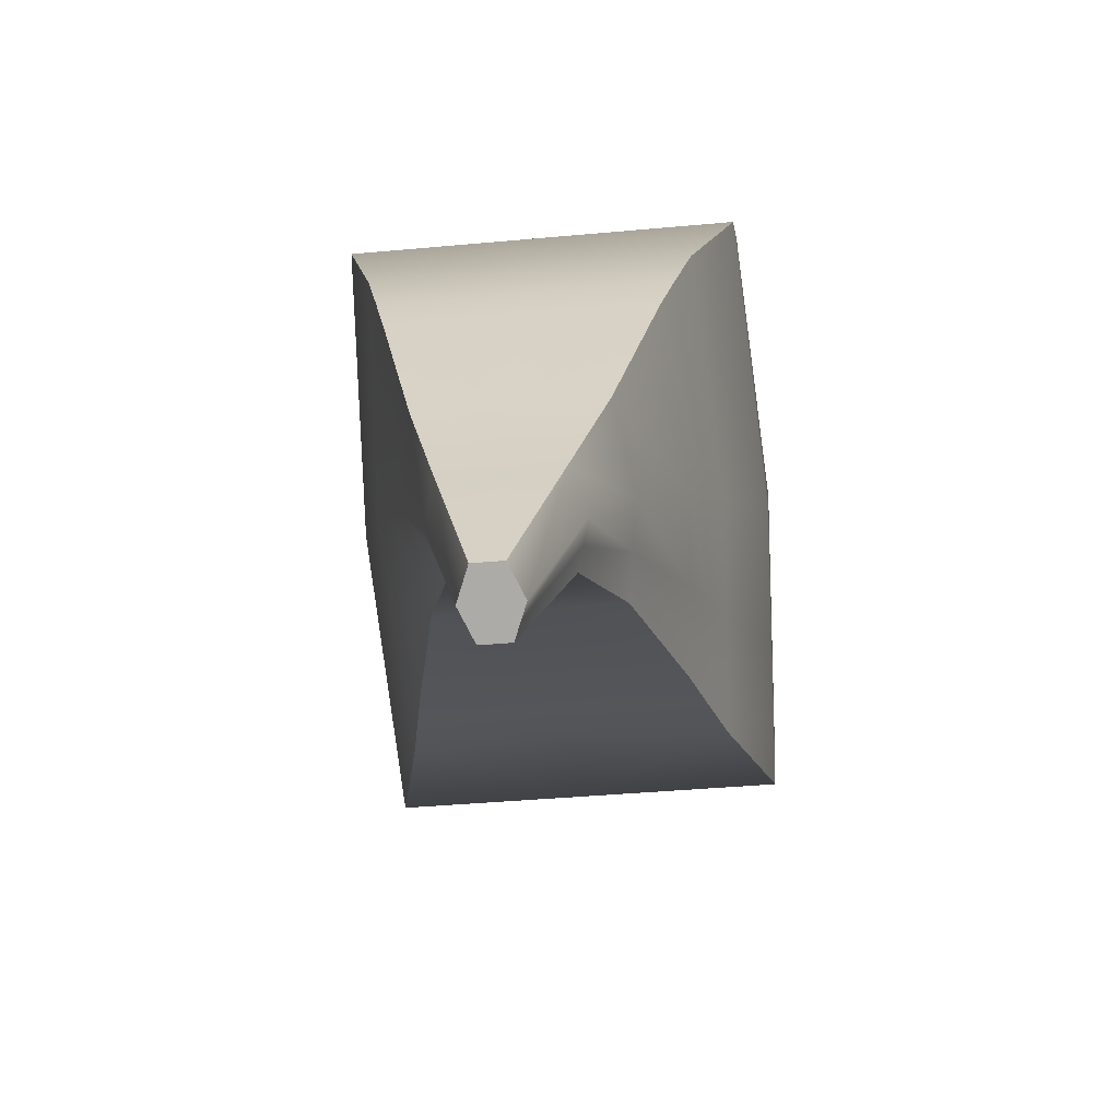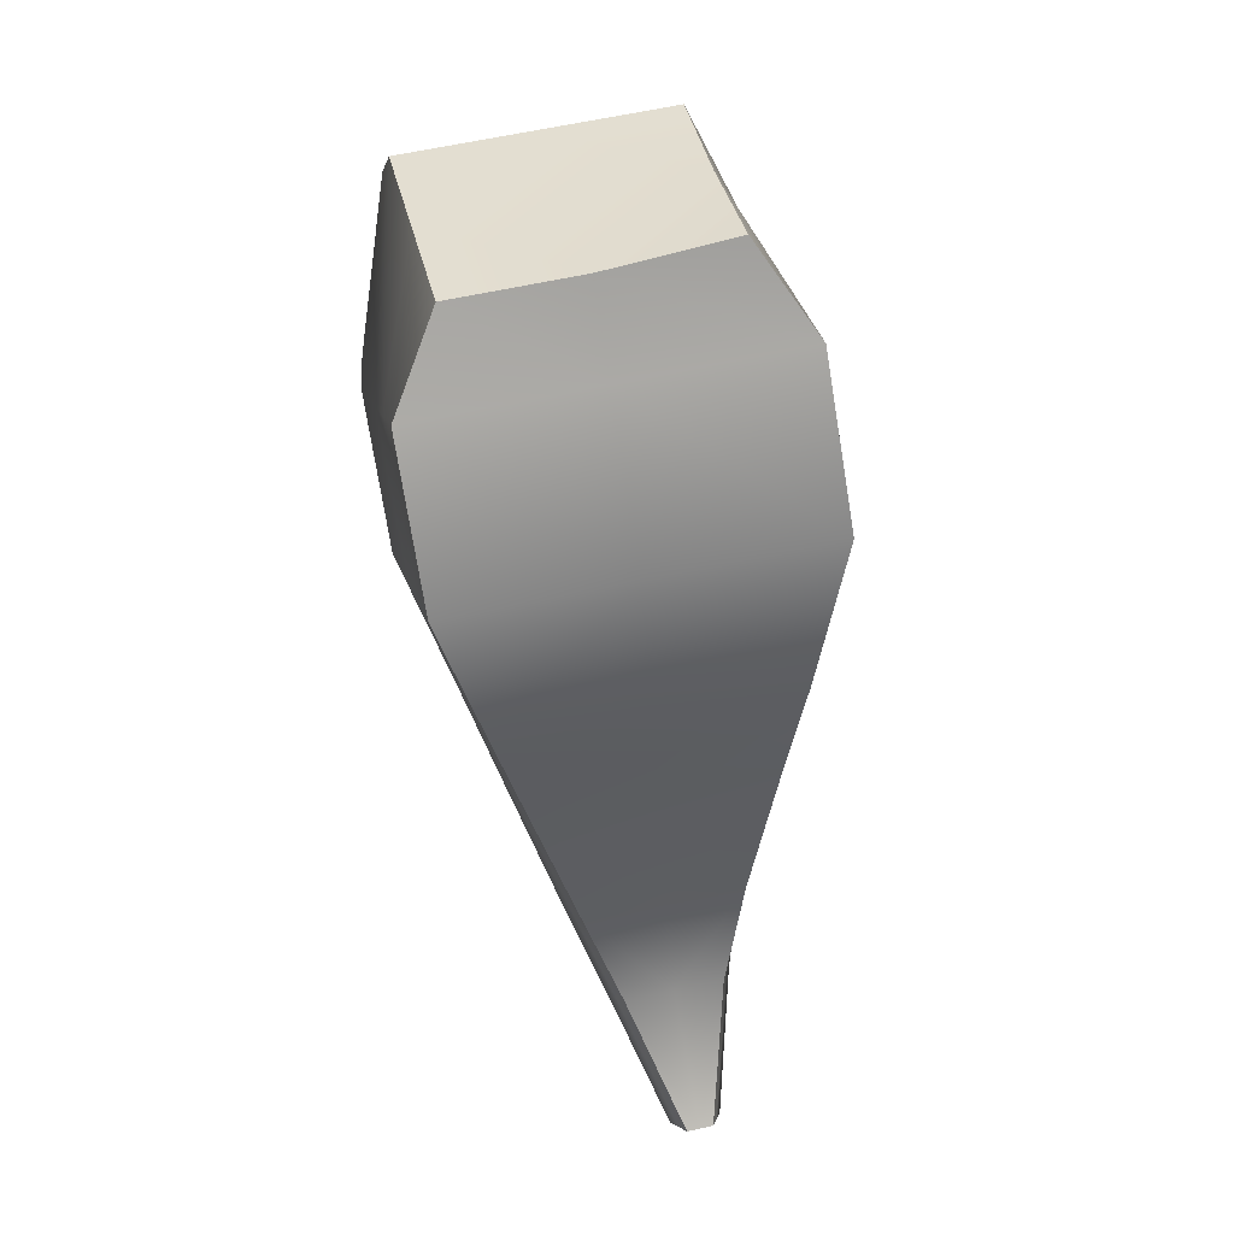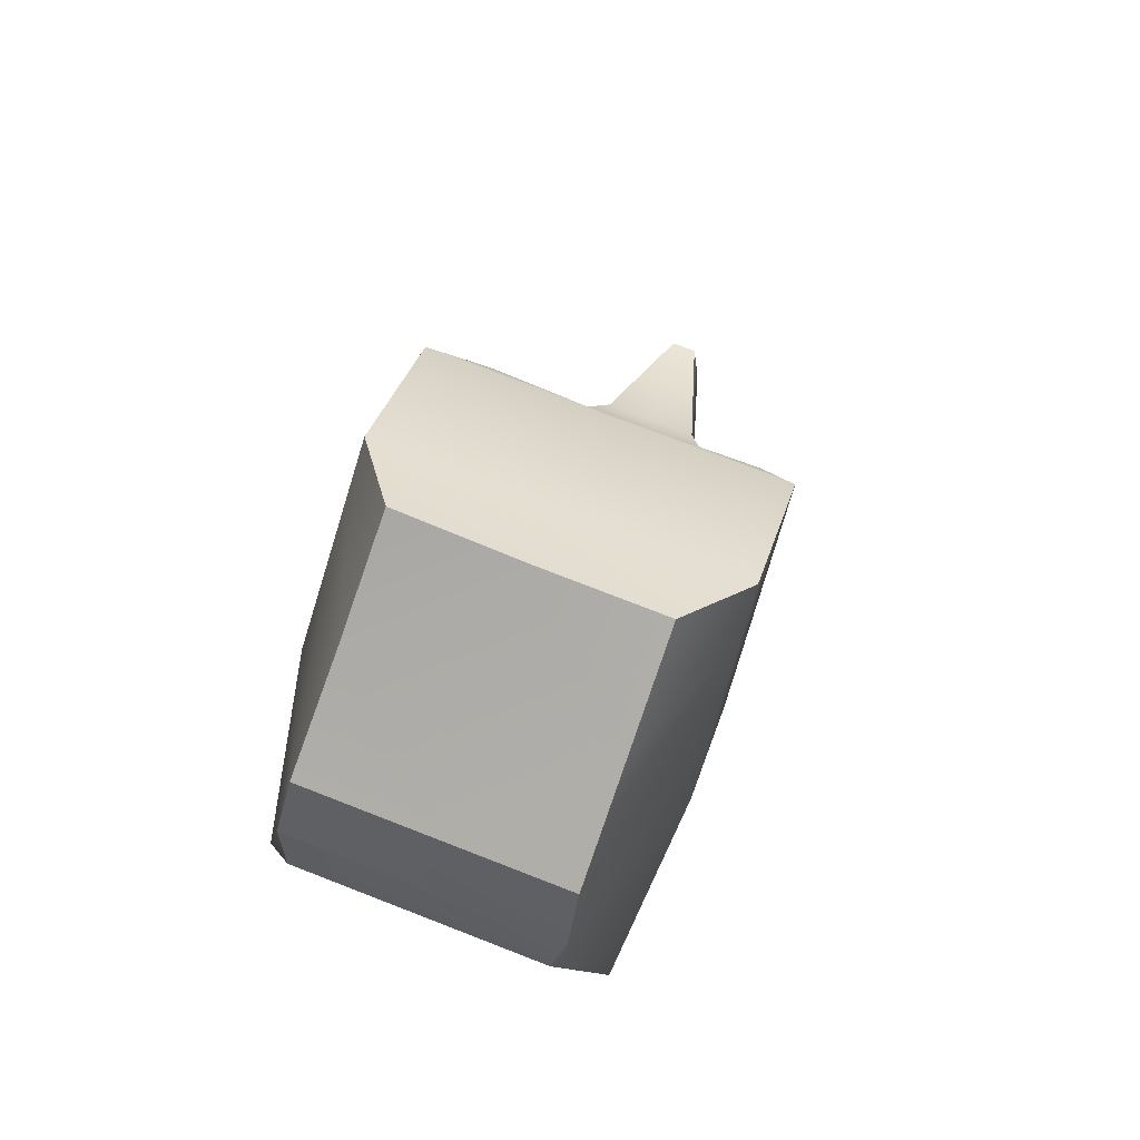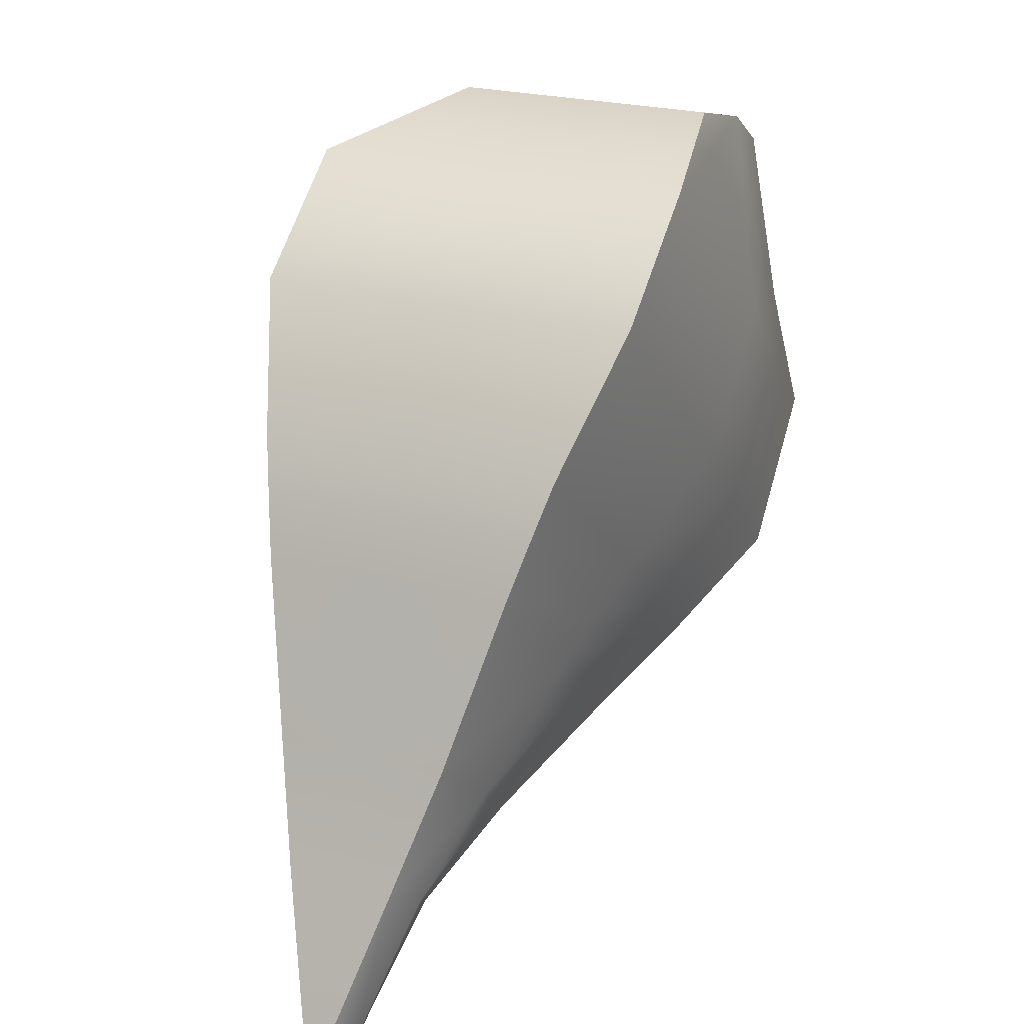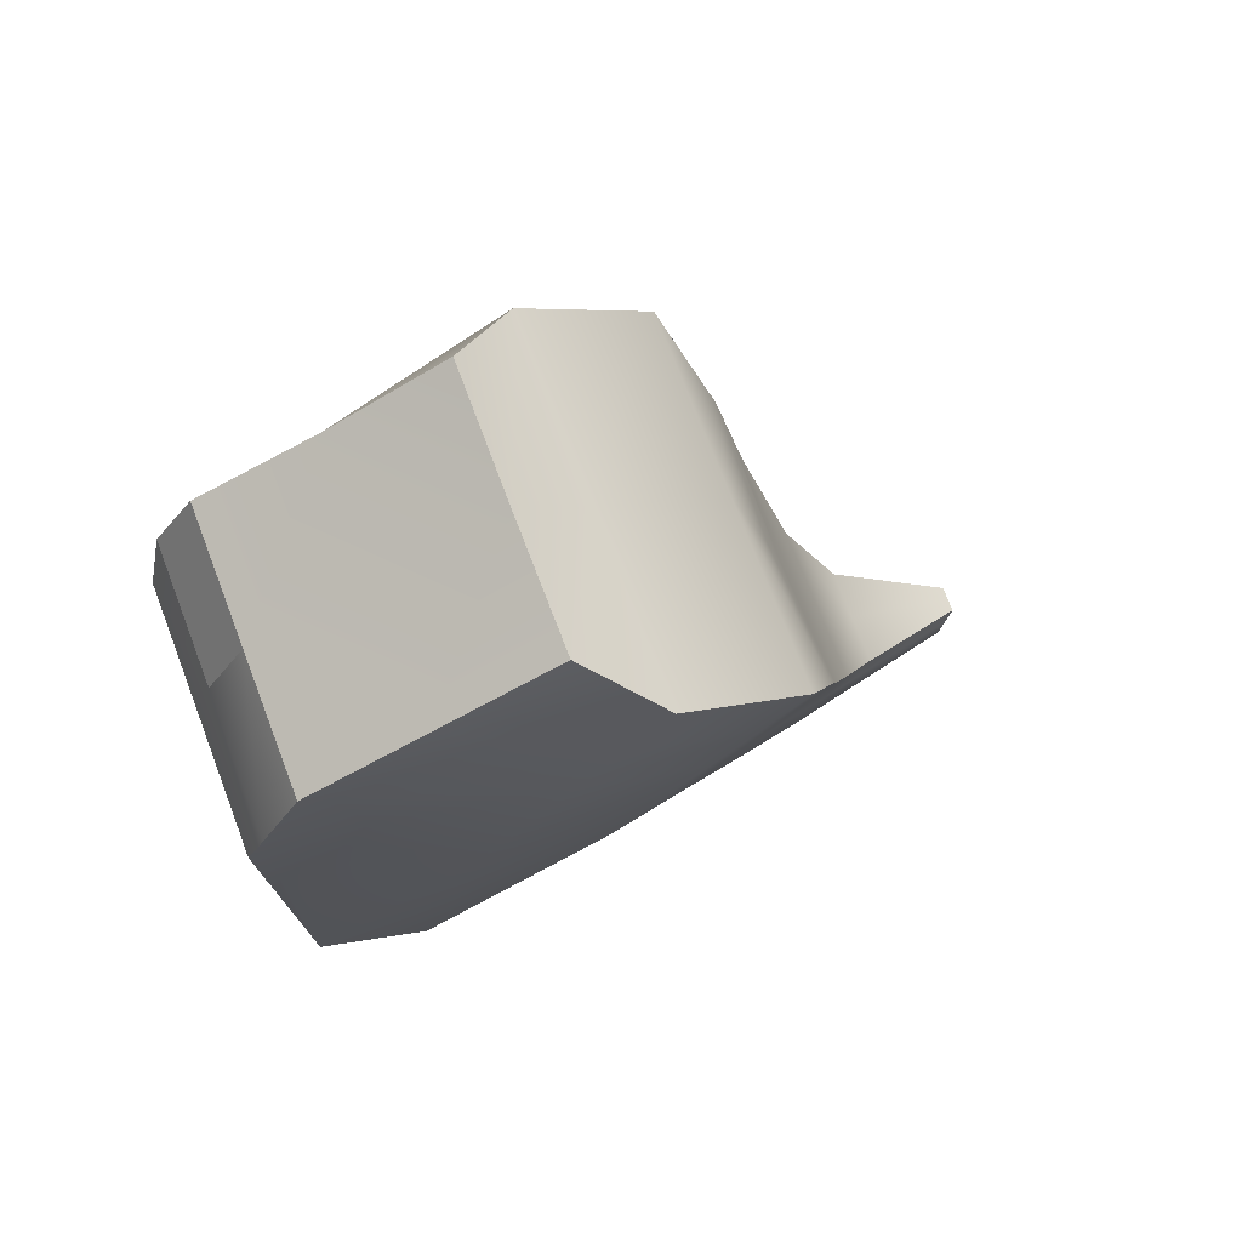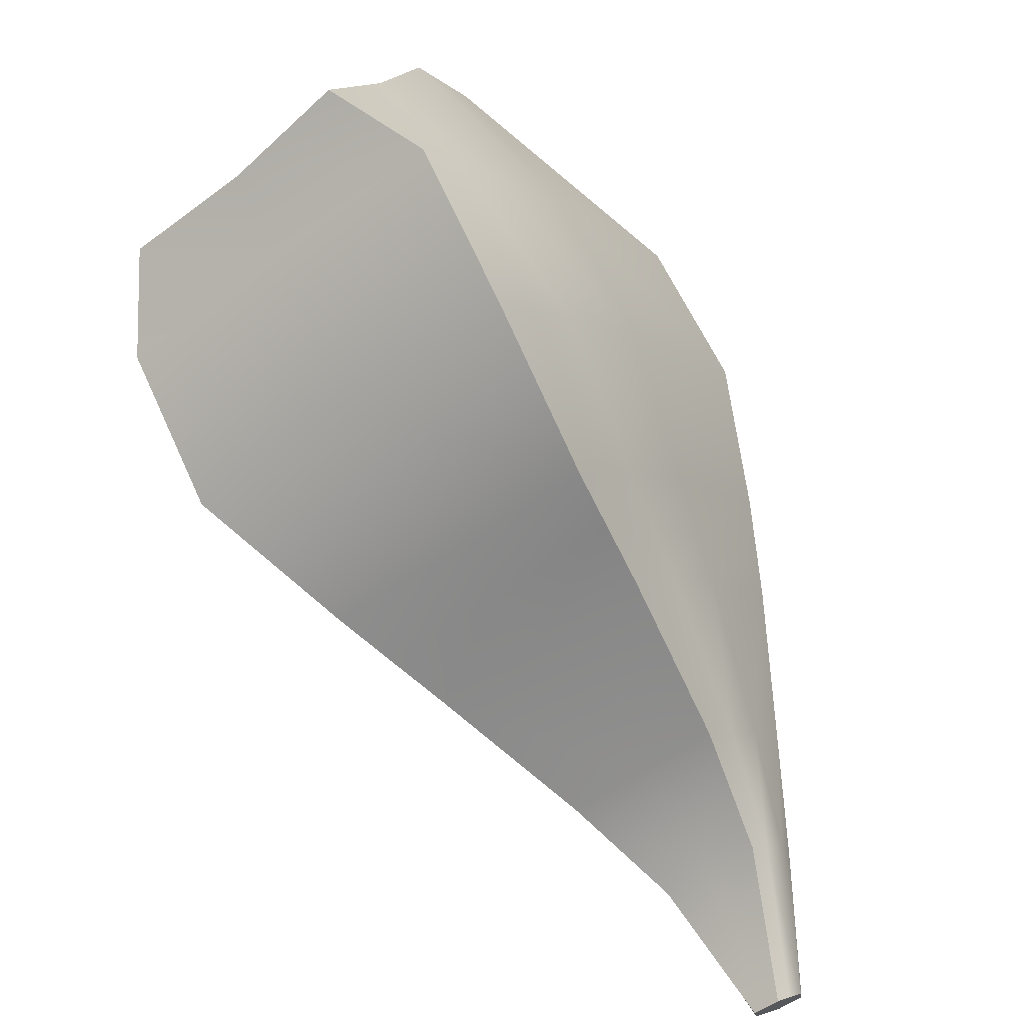
<metadata>
{"format":"obj","ext":"obj","renderer":"f3d","projection":"perspective","resolution":1024,"background":"white","views":[{"elev":-38.2,"azim":-173.3,"up":"+Y"},{"elev":62.0,"azim":-12.6,"up":"+Z"},{"elev":78.2,"azim":-158.9,"up":"+Z"},{"elev":23.9,"azim":-155.9,"up":"+Y"},{"elev":74.0,"azim":-111.0,"up":"+Z"},{"elev":-53.9,"azim":38.4,"up":"+Y"}]}
</metadata>
<code>
g default
v -5.271 4.603 3.876
v -5.583 4.603 3.877
v -5.272 5.043 3.339
v -5.583 5.044 3.34
v -3.329 13.22 8.036
v -7.525 13.21 8.032
v -3.33 9.302 12.56
v -7.526 9.3 12.56
v -3.329 12.13 6.668
v -3.329 7.87 11.27
v -7.526 7.87 11.27
v -7.526 12.13 6.668
v -3.944 13.45 10.46
v -6.912 13.44 10.46
v -6.911 10.06 13.3
v -3.943 10.06 13.46
v -5.427 4.603 3.877
v -5.428 5.043 3.339
v -5.427 12.13 6.668
v -5.427 13.22 8.034
v -5.428 13.44 10.46
v -5.427 10.06 13.3
v -5.428 9.301 12.56
v -5.427 7.87 11.27
v -5.129 4.823 3.607
v -3.185 10 8.969
v -3.185 11.26 10.3
v -3.841 13.21 11.32
v -5.427 13.21 11.32
v -7.014 13.21 11.32
v -7.67 11.26 10.3
v -7.67 10 8.969
v -5.726 4.824 3.609
v -5.427 4.823 3.608
v -5.2 4.713 3.742
v -3.257 8.936 10.12
v -3.257 10.28 11.43
v -3.892 12.75 12.13
v -6.962 12.75 12.13
v -7.598 10.28 11.43
v -7.598 8.936 10.12
v -5.654 4.713 3.743
v -5.427 4.713 3.742
v -4.49 7.786 4.505
v -4.347 7.179 5.273
v -4.418 6.875 5.657
v -4.49 6.571 6.041
v -5.427 6.571 6.041
v -6.365 6.572 6.042
v -6.436 6.875 5.658
v -6.508 7.179 5.273
v -6.365 7.786 4.505
v -5.428 7.786 4.505
v -4.838 6.541 3.965
v -4.695 6.269 4.374
v -4.767 6.133 4.58
v -4.838 5.997 4.785
v -5.427 5.997 4.785
v -6.016 5.997 4.785
v -6.088 6.133 4.58
v -6.16 6.269 4.375
v -6.017 6.541 3.965
v -5.428 6.541 3.965
v -3.775 7.311 9.315
v -3.684 8.183 8.481
v -3.612 9.031 7.561
v -3.756 10.73 5.72
v -5.427 10.73 5.72
v -7.099 10.73 5.72
v -7.243 9.031 7.561
v -7.171 8.183 8.481
v -7.099 7.336 9.402
v -5.427 12.75 12.13
v -5.236 4.658 3.809
v -4.802 6.065 4.682
v -4.454 6.723 5.849
v -3.72 7.759 8.941
v -3.293 8.403 10.69
v -3.294 9.791 12
v -3.917 11.41 12.72
v -6.937 11.4 12.72
v -7.562 9.789 11.99
v -7.562 8.403 10.69
v -7.135 7.759 8.941
v -6.401 6.723 5.85
v -6.052 6.065 4.683
v -5.618 4.658 3.81
v -5.427 4.658 3.81
v -4.053 9.56 5.178
v -3.907 8.311 6.594
v -3.977 7.685 7.303
v -4.013 7.371 7.658
v -4.065 7.038 7.935
v -6.789 7.038 7.935
v -6.842 7.371 7.658
v -6.877 7.685 7.304
v -6.948 8.311 6.595
v -6.802 9.56 5.178
v -5.428 9.561 5.178
v -3.912 7.184 8.663
v -3.876 7.55 8.259
v -3.84 7.916 7.854
v -3.769 8.648 7.045
v -3.915 10.11 5.427
v -5.428 10.11 5.427
v -6.941 10.11 5.427
v -7.086 8.648 7.045
v -7.014 7.916 7.854
v -6.979 7.55 8.259
v -6.943 7.184 8.664
v -5.427 7.041 7.931
v -5.427 7.216 8.636
v -5.427 7.381 9.3
v -5.427 11.41 12.72
g Flamingo_Body
f 2 59 86 87
f 74 75 57 1
f 7 10 78 79
f 82 83 11 8
f 81 82 8 15
f 7 79 80 16
f 54 55 25 3
f 27 26 9 5
f 28 27 5 13
f 6 31 30 14
f 12 32 31 6
f 33 61 62 4
f 25 55 56 35
f 37 36 26 27
f 38 37 27 28
f 30 31 40 39
f 31 32 41 40
f 42 60 61 33
f 9 26 66 67
f 65 66 26 36
f 64 77 78 10
f 83 84 72 11
f 70 71 41 32
f 69 70 32 12
f 44 45 55 54
f 56 55 45 46
f 57 75 76 47
f 85 86 59 49
f 61 60 50 51
f 62 61 51 52
f 47 76 92 93
f 46 45 90 91
f 89 90 45 44
f 52 51 97 98
f 51 50 96 97
f 94 95 85 49
f 35 56 75 74
f 76 75 56 46
f 91 92 76 46
f 78 77 65 36
f 79 78 36 37
f 80 79 37 38
f 39 40 82 81
f 40 41 83 82
f 71 84 83 41
f 50 85 95 96
f 60 86 85 50
f 87 86 60 42
f 67 66 103 104
f 102 103 66 65
f 77 101 102 65
f 100 101 77 64
f 84 109 110 72
f 108 109 84 71
f 107 108 71 70
f 106 107 70 69
f 93 92 101 100
f 102 101 92 91
f 91 90 103 102
f 104 103 90 89
f 98 97 107 106
f 97 96 108 107
f 96 95 109 108
f 110 109 95 94
f 74 1 17 88
f 35 74 88 43
f 25 35 43 34
f 18 3 25 34
f 54 3 18 63
f 44 54 63 53
f 89 44 53 99
f 105 104 89 99
f 67 104 105 68
f 19 9 67 68
f 20 5 9 19
f 21 13 5 20
f 29 28 13 21
f 73 38 28 29
f 30 39 73 29
f 14 30 29 21
f 6 14 21 20
f 19 12 6 20
f 69 12 19 68
f 106 69 68 105
f 98 106 105 99
f 53 52 98 99
f 63 62 52 53
f 4 62 63 18
f 34 33 4 18
f 43 42 33 34
f 88 87 42 43
f 2 87 88 17
f 59 2 17 58
f 49 59 58 48
f 100 112 111 93
f 58 57 47 48
f 17 1 57 58
f 15 8 23 22
f 24 23 8 11
f 10 7 23 24
f 22 23 7 16
f 94 111 112 110
f 48 111 94 49
f 93 111 48 47
f 64 10 24 113
f 72 113 24 11
f 110 112 113 72
f 64 113 112 100
f 80 38 73 114
f 81 114 73 39
f 22 114 81 15
f 80 114 22 16

</code>
